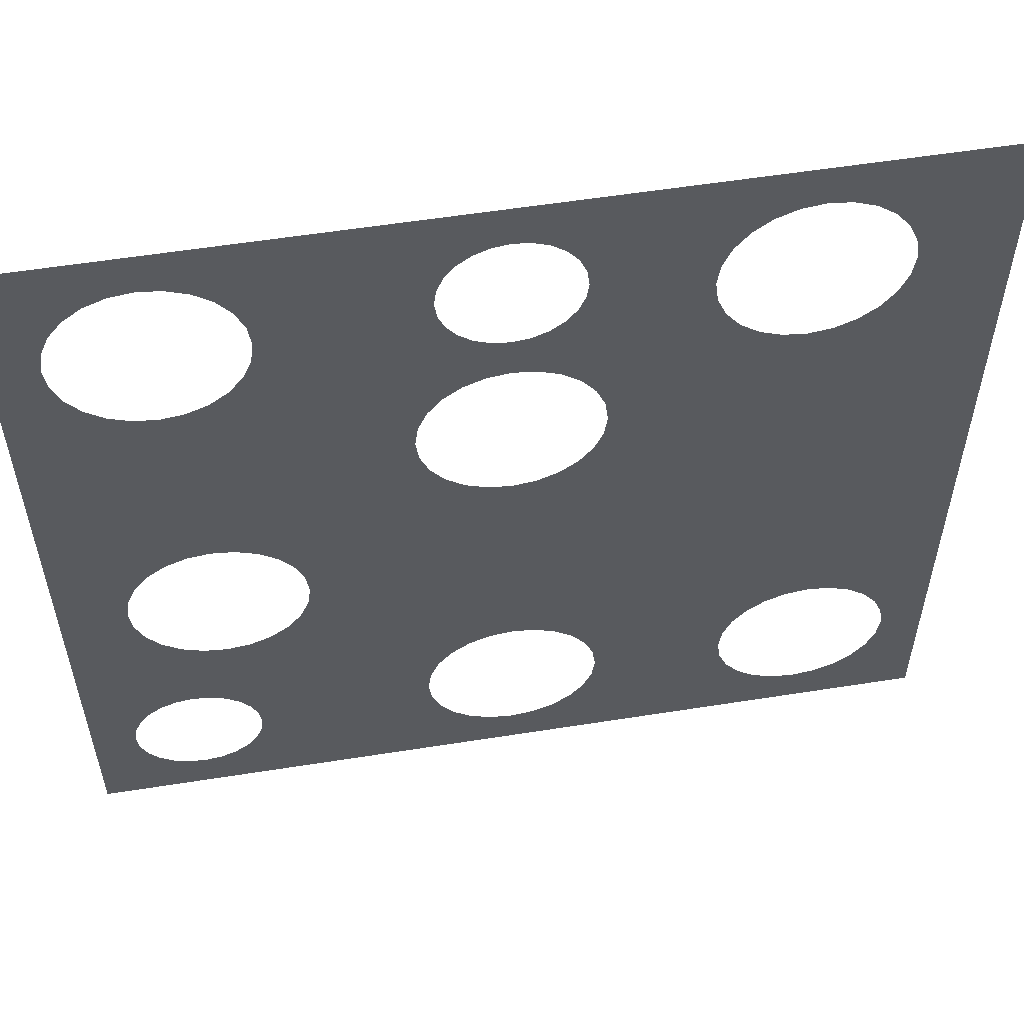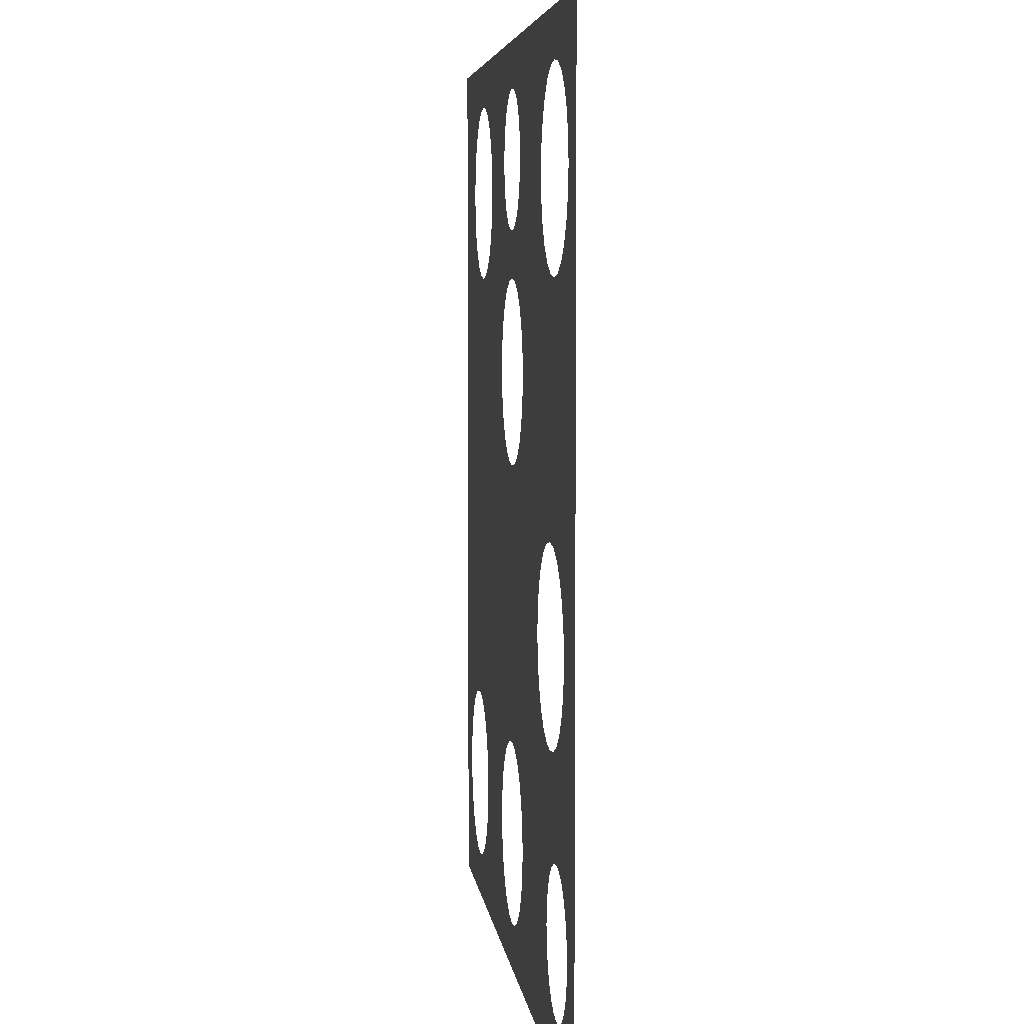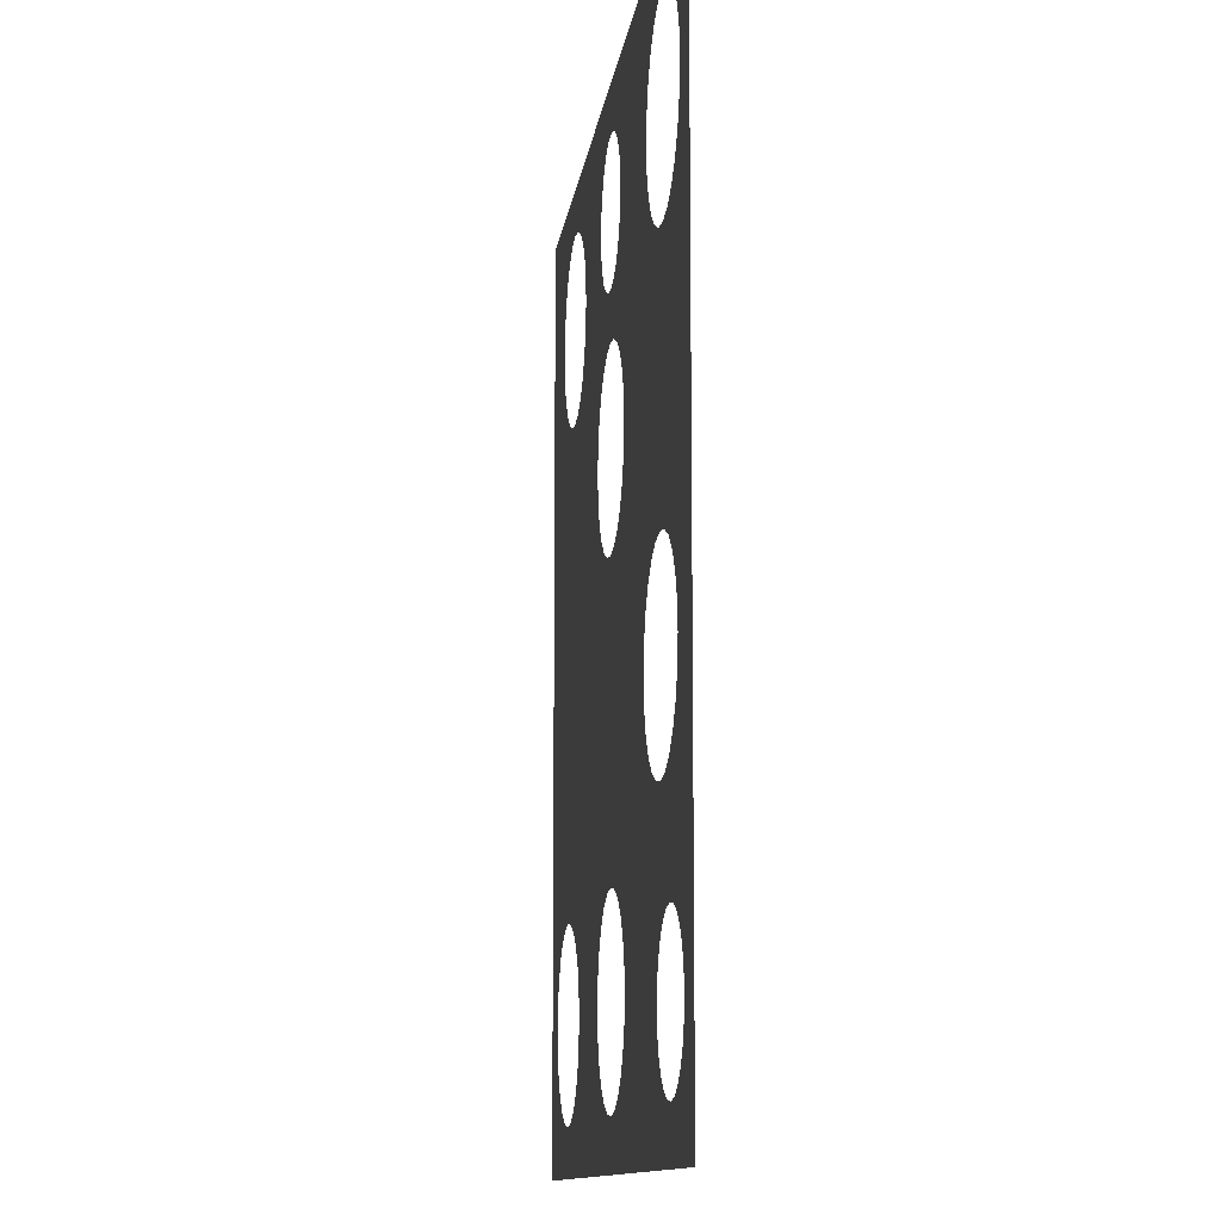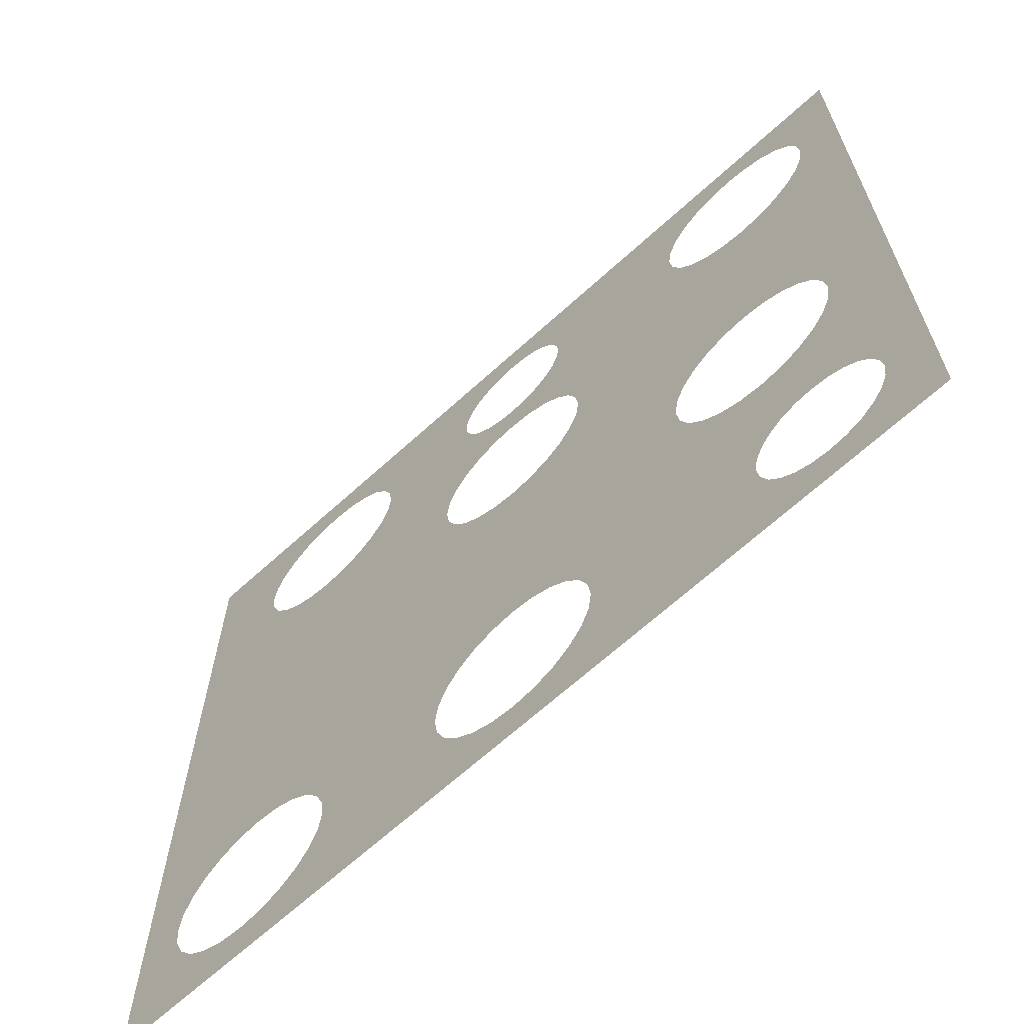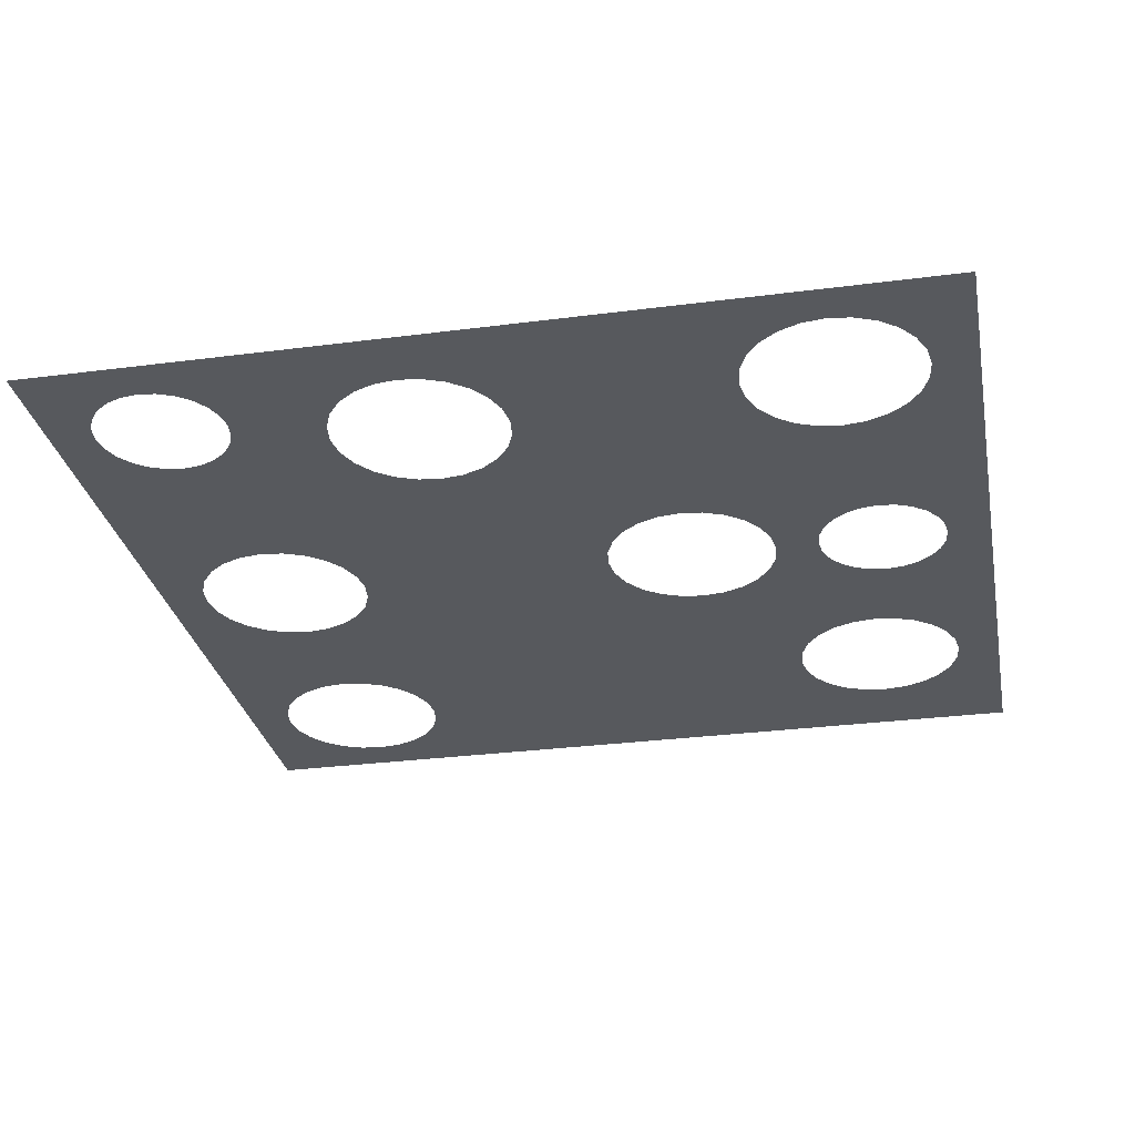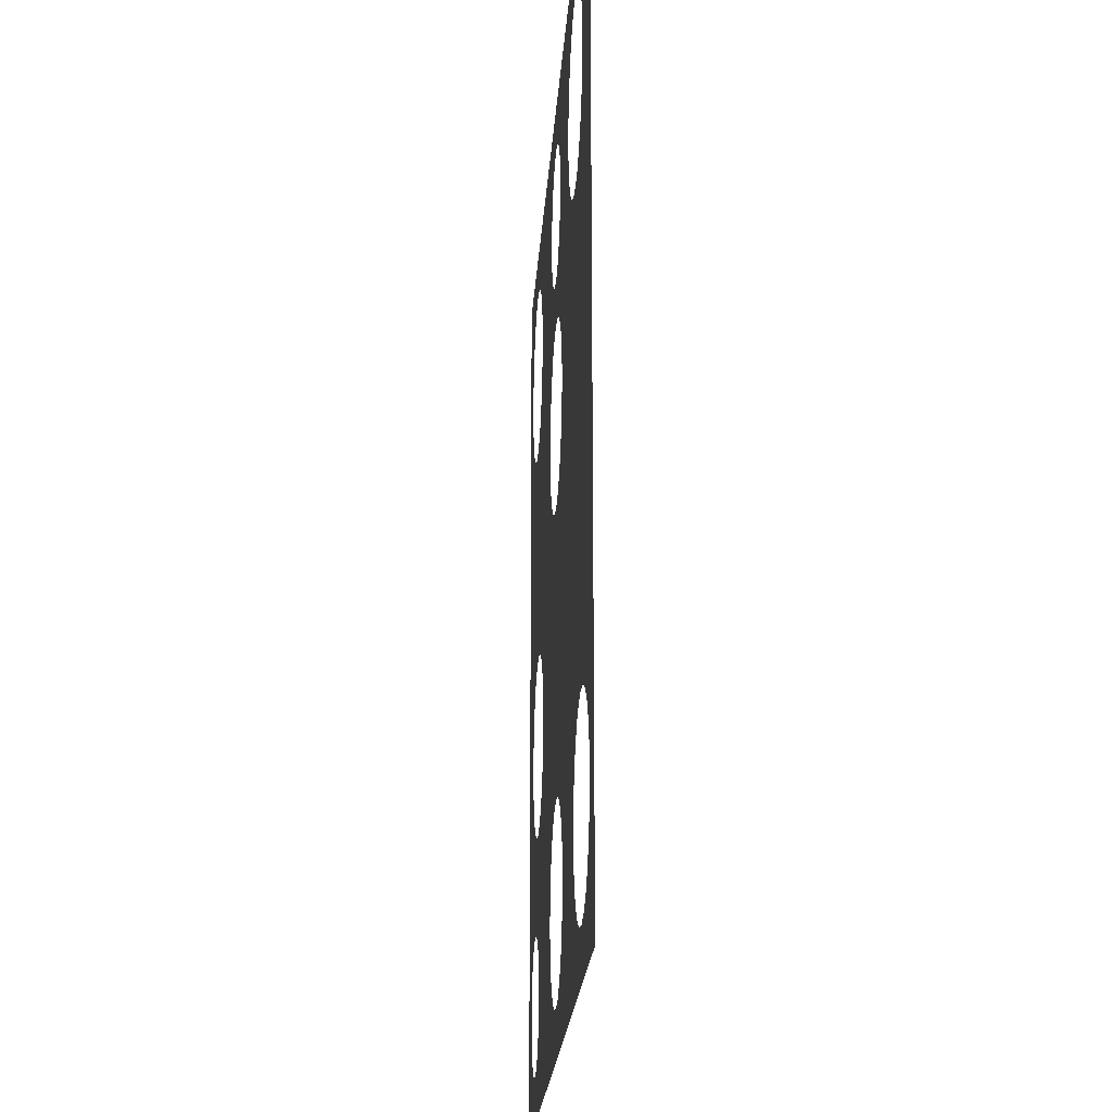
<metadata>
{"format":"obj","ext":"obj","renderer":"f3d","projection":"perspective","resolution":1024,"background":"white","views":[{"elev":56.5,"azim":-9.4,"up":"+Z"},{"elev":5.1,"azim":-96.4,"up":"+Z"},{"elev":-11.2,"azim":-96.9,"up":"+Z"},{"elev":-66.7,"azim":-137.6,"up":"+Z"},{"elev":-29.4,"azim":-79.1,"up":"+Y"},{"elev":-20.4,"azim":86.6,"up":"+Z"}]}
</metadata>
<code>
v -5 5.551e-17 5
v 5 5.551e-17 5
v 5 5.551e-17 -5
v -5 5.551e-17 -5
v -2.25 5.551e-17 -1
v -2.284 5.551e-17 -1.259
v -2.284 5.551e-17 -0.7412
v -2.384 5.551e-17 -0.5
v -2.543 5.551e-17 -0.2929
v -2.75 5.551e-17 -0.134
v -2.991 5.551e-17 -0.03407
v -3.25 5.551e-17 0
v -3.509 5.551e-17 -0.03407
v -3.75 5.551e-17 -0.134
v -3.957 5.551e-17 -0.2929
v -4.116 5.551e-17 -0.5
v -4.216 5.551e-17 -0.7412
v -4.25 5.551e-17 -1
v -4.216 5.551e-17 -1.259
v -4.116 5.551e-17 -1.5
v -3.957 5.551e-17 -1.707
v -3.75 5.551e-17 -1.866
v -3.509 5.551e-17 -1.966
v -3.25 5.551e-17 -2
v -2.991 5.551e-17 -1.966
v -2.75 5.551e-17 -1.866
v -2.543 5.551e-17 -1.707
v -2.384 5.551e-17 -1.5
v -3 5.551e-17 -3.75
v -3.026 5.551e-17 -3.944
v -3.026 5.551e-17 -3.556
v -3.1 5.551e-17 -3.375
v -3.22 5.551e-17 -3.22
v -3.375 5.551e-17 -3.1
v -3.556 5.551e-17 -3.026
v -3.75 5.551e-17 -3
v -3.944 5.551e-17 -3.026
v -4.125 5.551e-17 -3.1
v -4.28 5.551e-17 -3.22
v -4.4 5.551e-17 -3.375
v -4.474 5.551e-17 -3.556
v -4.5 5.551e-17 -3.75
v -4.474 5.551e-17 -3.944
v -4.4 5.551e-17 -4.125
v -4.28 5.551e-17 -4.28
v -4.125 5.551e-17 -4.4
v -3.944 5.551e-17 -4.474
v -3.75 5.551e-17 -4.5
v -3.556 5.551e-17 -4.474
v -3.375 5.551e-17 -4.4
v -3.22 5.551e-17 -4.28
v -3.1 5.551e-17 -4.125
v 0.75 5.551e-17 3.75
v 0.7244 5.551e-17 3.556
v 0.7244 5.551e-17 3.944
v 0.6495 5.551e-17 4.125
v 0.5303 5.551e-17 4.28
v 0.375 5.551e-17 4.4
v 0.1941 5.551e-17 4.474
v 0 5.551e-17 4.5
v -0.1941 5.551e-17 4.474
v -0.375 5.551e-17 4.4
v -0.5303 5.551e-17 4.28
v -0.6495 5.551e-17 4.125
v -0.7244 5.551e-17 3.944
v -0.75 5.551e-17 3.75
v -0.7244 5.551e-17 3.556
v -0.6495 5.551e-17 3.375
v -0.5303 5.551e-17 3.22
v -0.375 5.551e-17 3.1
v -0.1941 5.551e-17 3.026
v 0 5.551e-17 3
v 0.1941 5.551e-17 3.026
v 0.375 5.551e-17 3.1
v 0.5303 5.551e-17 3.22
v 0.6495 5.551e-17 3.375
v -2.5 5.551e-17 3.5
v -2.534 5.551e-17 3.241
v -2.534 5.551e-17 3.759
v -2.634 5.551e-17 4
v -2.793 5.551e-17 4.207
v -3 5.551e-17 4.366
v -3.241 5.551e-17 4.466
v -3.5 5.551e-17 4.5
v -3.759 5.551e-17 4.466
v -4 5.551e-17 4.366
v -4.207 5.551e-17 4.207
v -4.366 5.551e-17 4
v -4.466 5.551e-17 3.759
v -4.5 5.551e-17 3.5
v -4.466 5.551e-17 3.241
v -4.366 5.551e-17 3
v -4.207 5.551e-17 2.793
v -4 5.551e-17 2.634
v -3.759 5.551e-17 2.534
v -3.5 5.551e-17 2.5
v -3.241 5.551e-17 2.534
v -3 5.551e-17 2.634
v -2.793 5.551e-17 2.793
v -2.634 5.551e-17 3
v 4 5.551e-17 3.5
v 3.966 5.551e-17 3.241
v 3.966 5.551e-17 3.759
v 3.866 5.551e-17 4
v 3.707 5.551e-17 4.207
v 3.5 5.551e-17 4.366
v 3.259 5.551e-17 4.466
v 3 5.551e-17 4.5
v 2.741 5.551e-17 4.466
v 2.5 5.551e-17 4.366
v 2.293 5.551e-17 4.207
v 2.134 5.551e-17 4
v 2.034 5.551e-17 3.759
v 2 5.551e-17 3.5
v 2.034 5.551e-17 3.241
v 2.134 5.551e-17 3
v 2.293 5.551e-17 2.793
v 2.5 5.551e-17 2.634
v 2.741 5.551e-17 2.534
v 3 5.551e-17 2.5
v 3.259 5.551e-17 2.534
v 3.5 5.551e-17 2.634
v 3.707 5.551e-17 2.793
v 3.866 5.551e-17 3
v 1 5.551e-17 1.5
v 0.9659 5.551e-17 1.241
v 0.9659 5.551e-17 1.759
v 0.866 5.551e-17 2
v 0.7071 5.551e-17 2.207
v 0.5 5.551e-17 2.366
v 0.2588 5.551e-17 2.466
v 0 5.551e-17 2.5
v -0.2588 5.551e-17 2.466
v -0.5 5.551e-17 2.366
v -0.7071 5.551e-17 2.207
v -0.866 5.551e-17 2
v -0.9659 5.551e-17 1.759
v -1 5.551e-17 1.5
v -0.9659 5.551e-17 1.241
v -0.866 5.551e-17 1
v -0.7071 5.551e-17 0.7929
v -0.5 5.551e-17 0.634
v -0.2588 5.551e-17 0.5341
v 0 5.551e-17 0.5
v 0.2588 5.551e-17 0.5341
v 0.5 5.551e-17 0.634
v 0.7071 5.551e-17 0.7929
v 0.866 5.551e-17 1
v 1 5.551e-17 -3.5
v 0.9659 5.551e-17 -3.759
v 0.9659 5.551e-17 -3.241
v 0.866 5.551e-17 -3
v 0.7071 5.551e-17 -2.793
v 0.5 5.551e-17 -2.634
v 0.2588 5.551e-17 -2.534
v -4.441e-16 5.551e-17 -2.5
v -0.2588 5.551e-17 -2.534
v -0.5 5.551e-17 -2.634
v -0.7071 5.551e-17 -2.793
v -0.866 5.551e-17 -3
v -0.9659 5.551e-17 -3.241
v -1 5.551e-17 -3.5
v -0.9659 5.551e-17 -3.759
v -0.866 5.551e-17 -4
v -0.7071 5.551e-17 -4.207
v -0.5 5.551e-17 -4.366
v -0.2588 5.551e-17 -4.466
v -8.882e-16 5.551e-17 -4.5
v 0.2588 5.551e-17 -4.466
v 0.5 5.551e-17 -4.366
v 0.7071 5.551e-17 -4.207
v 0.866 5.551e-17 -4
v 4.5 5.551e-17 -3.5
v 4.466 5.551e-17 -3.759
v 4.466 5.551e-17 -3.241
v 4.366 5.551e-17 -3
v 4.207 5.551e-17 -2.793
v 4 5.551e-17 -2.634
v 3.759 5.551e-17 -2.534
v 3.5 5.551e-17 -2.5
v 3.241 5.551e-17 -2.534
v 3 5.551e-17 -2.634
v 2.793 5.551e-17 -2.793
v 2.634 5.551e-17 -3
v 2.534 5.551e-17 -3.241
v 2.5 5.551e-17 -3.5
v 2.534 5.551e-17 -3.759
v 2.634 5.551e-17 -4
v 2.793 5.551e-17 -4.207
v 3 5.551e-17 -4.366
v 3.241 5.551e-17 -4.466
v 3.5 5.551e-17 -4.5
v 3.759 5.551e-17 -4.466
v 4 5.551e-17 -4.366
v 4.207 5.551e-17 -4.207
v 4.366 5.551e-17 -4
f 131 132 72
f 132 133 72
f 131 72 73
f 72 133 71
f 130 131 73
f 133 134 71
f 130 73 74
f 71 134 70
f 24 35 23
f 86 87 1
f 87 88 1
f 3 194 195
f 3 195 196
f 23 35 22
f 114 53 113
f 130 74 75
f 129 130 75
f 70 134 69
f 134 135 69
f 35 24 25
f 45 4 44
f 46 4 45
f 114 115 53
f 104 105 2
f 113 53 112
f 186 187 149
f 187 150 149
f 186 149 151
f 185 186 151
f 35 36 22
f 36 37 22
f 22 37 21
f 34 35 25
f 85 86 1
f 88 89 1
f 3 193 194
f 3 196 174
f 103 104 2
f 105 106 2
f 33 34 25
f 33 25 26
f 187 188 150
f 188 172 150
f 185 151 152
f 184 185 152
f 115 54 53
f 115 76 54
f 115 116 76
f 53 55 112
f 44 4 43
f 47 4 46
f 37 38 21
f 112 55 111
f 129 75 76
f 116 129 76
f 128 129 116
f 117 128 116
f 127 128 117
f 118 127 117
f 125 127 118
f 69 135 68
f 55 56 111
f 21 38 20
f 119 125 118
f 188 189 172
f 189 171 172
f 184 152 153
f 183 184 153
f 101 103 2
f 3 101 2
f 32 33 26
f 135 136 68
f 106 107 2
f 126 125 119
f 32 26 27
f 111 56 57
f 38 39 20
f 111 57 110
f 84 85 1
f 89 90 1
f 3 192 193
f 3 174 173
f 43 4 42
f 48 4 47
f 120 126 119
f 189 190 171
f 190 170 171
f 183 153 154
f 182 183 154
f 31 32 27
f 68 136 67
f 20 39 19
f 110 57 58
f 148 126 120
f 84 1 2
f 90 4 1
f 42 4 90
f 3 4 192
f 39 40 19
f 107 108 2
f 31 27 28
f 3 173 101
f 110 58 109
f 148 120 121
f 136 137 67
f 190 191 170
f 191 169 170
f 182 154 155
f 181 182 155
f 29 31 28
f 109 58 59
f 4 48 49
f 147 148 121
f 40 41 19
f 67 137 66
f 19 41 18
f 147 121 122
f 108 109 2
f 109 59 2
f 29 28 6
f 191 192 169
f 192 168 169
f 192 4 168
f 168 4 49
f 168 49 50
f 168 50 51
f 168 51 52
f 181 155 180
f 180 155 156
f 30 29 6
f 59 60 2
f 60 84 2
f 83 84 60
f 82 83 60
f 81 82 60
f 173 102 101
f 173 124 102
f 173 123 124
f 146 147 122
f 91 42 90
f 92 42 91
f 93 42 92
f 94 42 93
f 41 42 18
f 18 42 94
f 17 18 94
f 95 17 94
f 96 17 95
f 17 96 97
f 17 97 98
f 17 98 99
f 137 138 66
f 61 81 60
f 80 81 61
f 79 80 61
f 62 79 61
f 77 79 62
f 78 77 62
f 100 78 62
f 99 100 62
f 63 99 62
f 64 99 63
f 65 99 64
f 66 99 65
f 138 99 66
f 138 139 99
f 139 140 99
f 140 141 99
f 167 168 52
f 167 52 30
f 166 167 30
f 165 166 30
f 164 165 30
f 164 30 6
f 164 6 5
f 164 5 7
f 163 164 7
f 162 163 7
f 161 162 7
f 160 161 7
f 159 160 7
f 158 159 7
f 157 158 7
f 156 157 7
f 180 156 7
f 180 7 8
f 180 8 9
f 180 9 10
f 179 180 10
f 179 10 11
f 16 17 99
f 15 16 99
f 14 15 99
f 13 14 99
f 141 13 99
f 142 13 141
f 143 13 142
f 144 13 143
f 12 13 144
f 11 12 144
f 179 11 144
f 179 144 145
f 179 145 146
f 179 146 122
f 178 179 122
f 178 122 123
f 177 178 123
f 176 177 123
f 175 176 123
f 173 175 123

</code>
